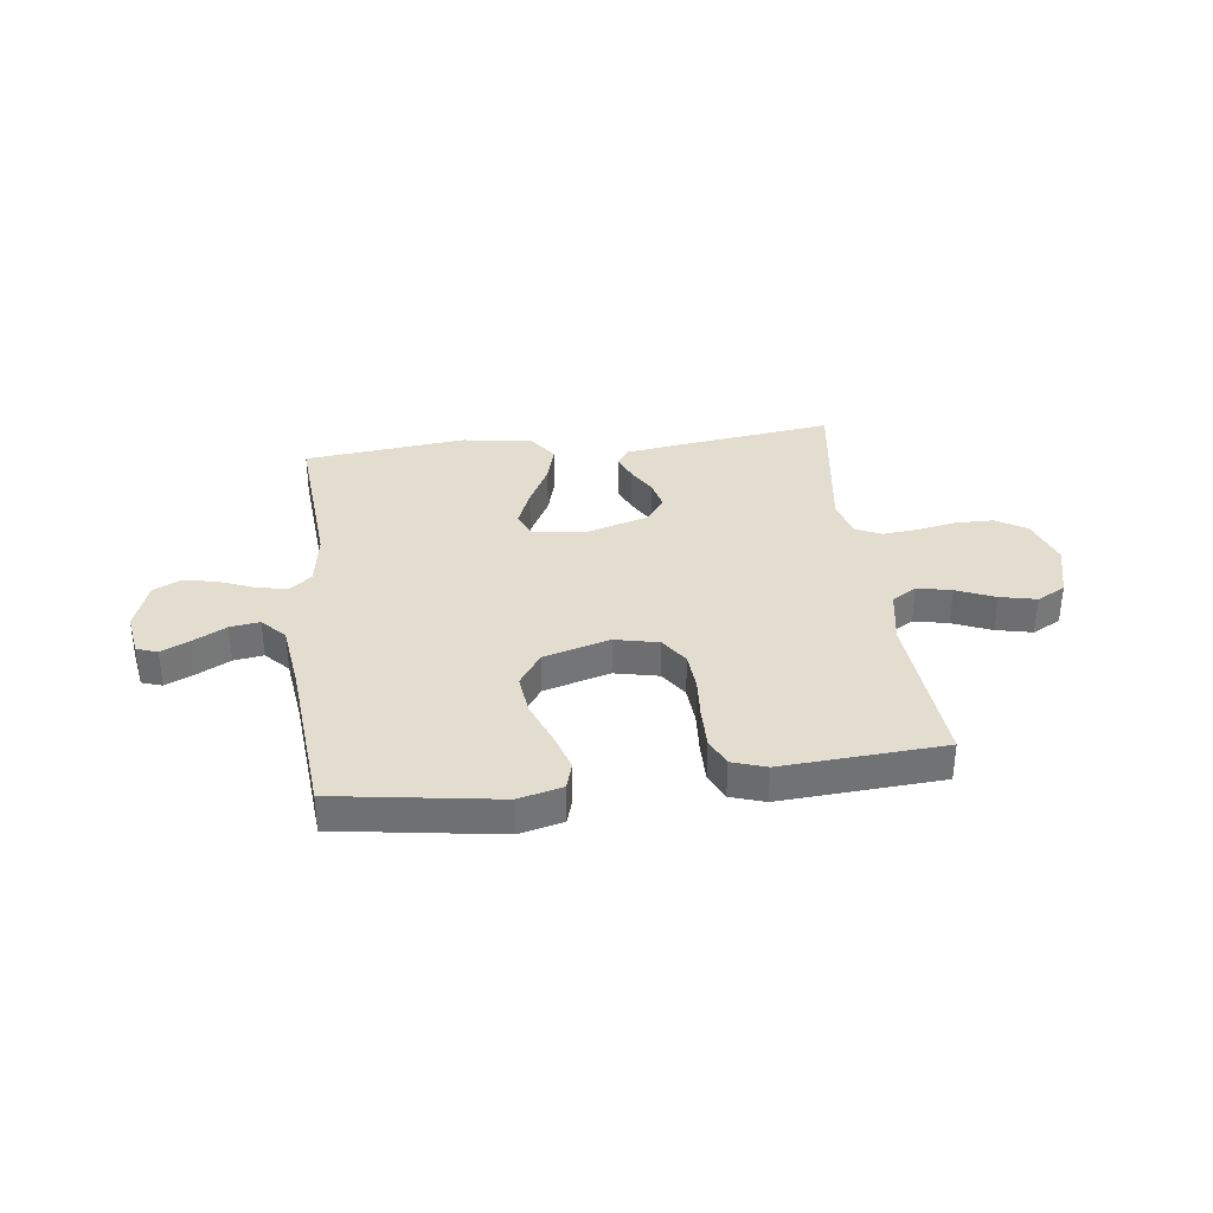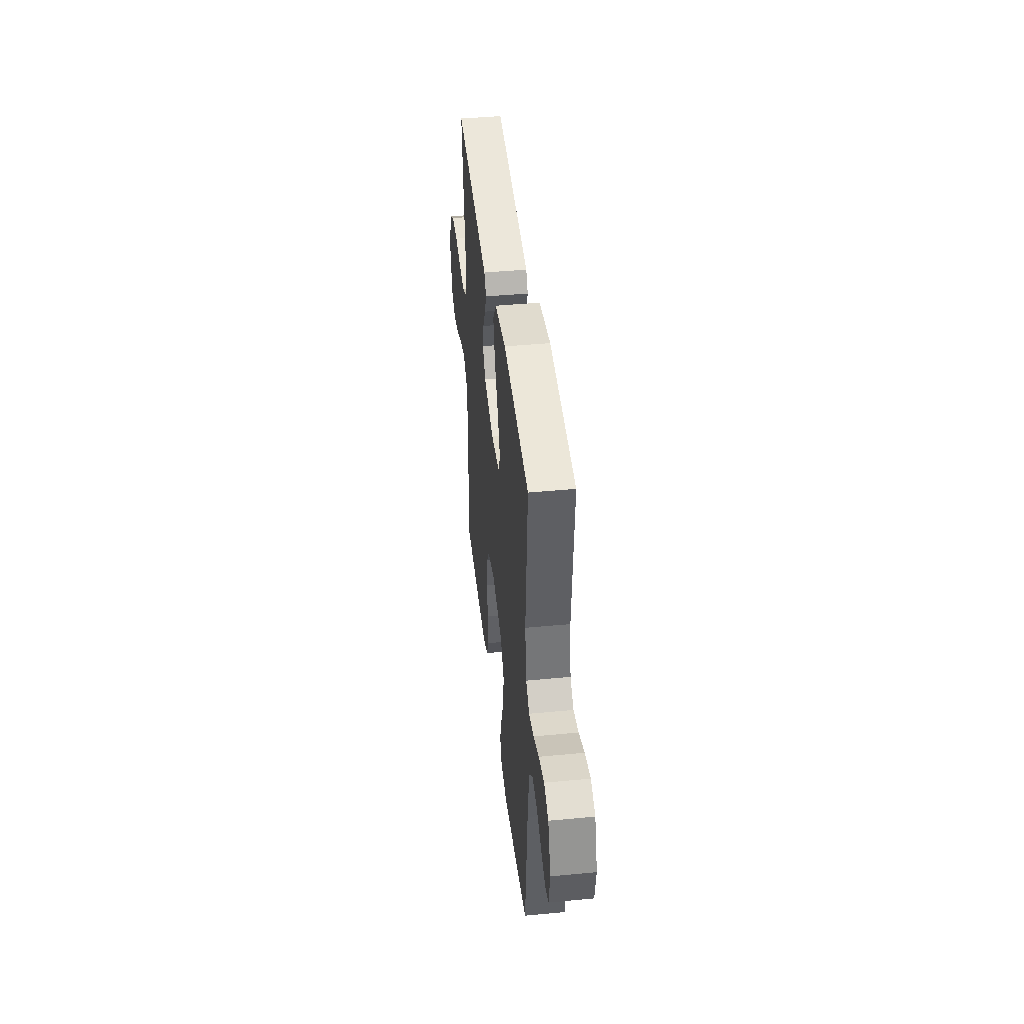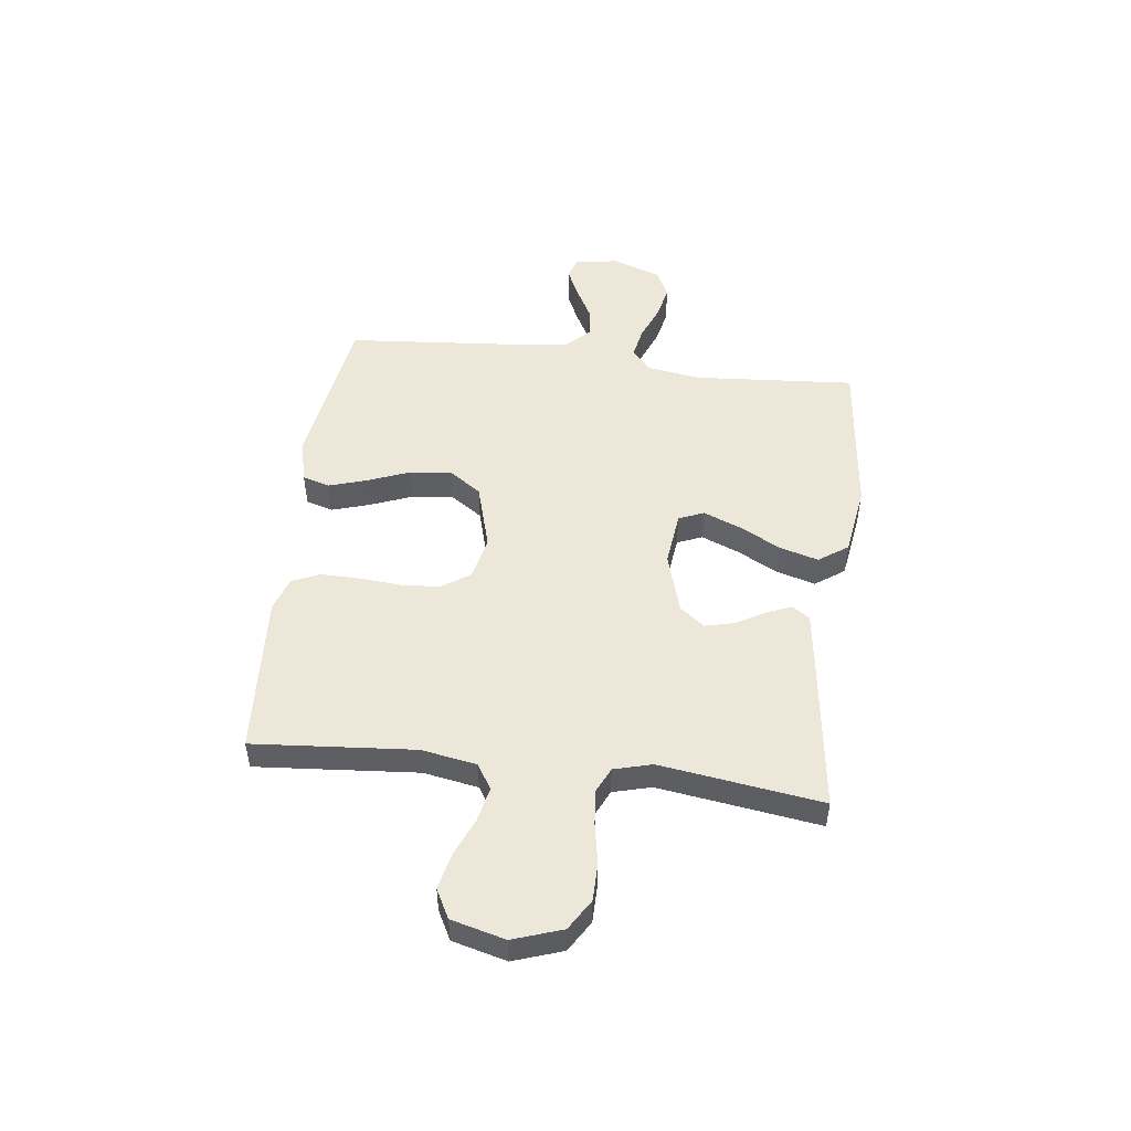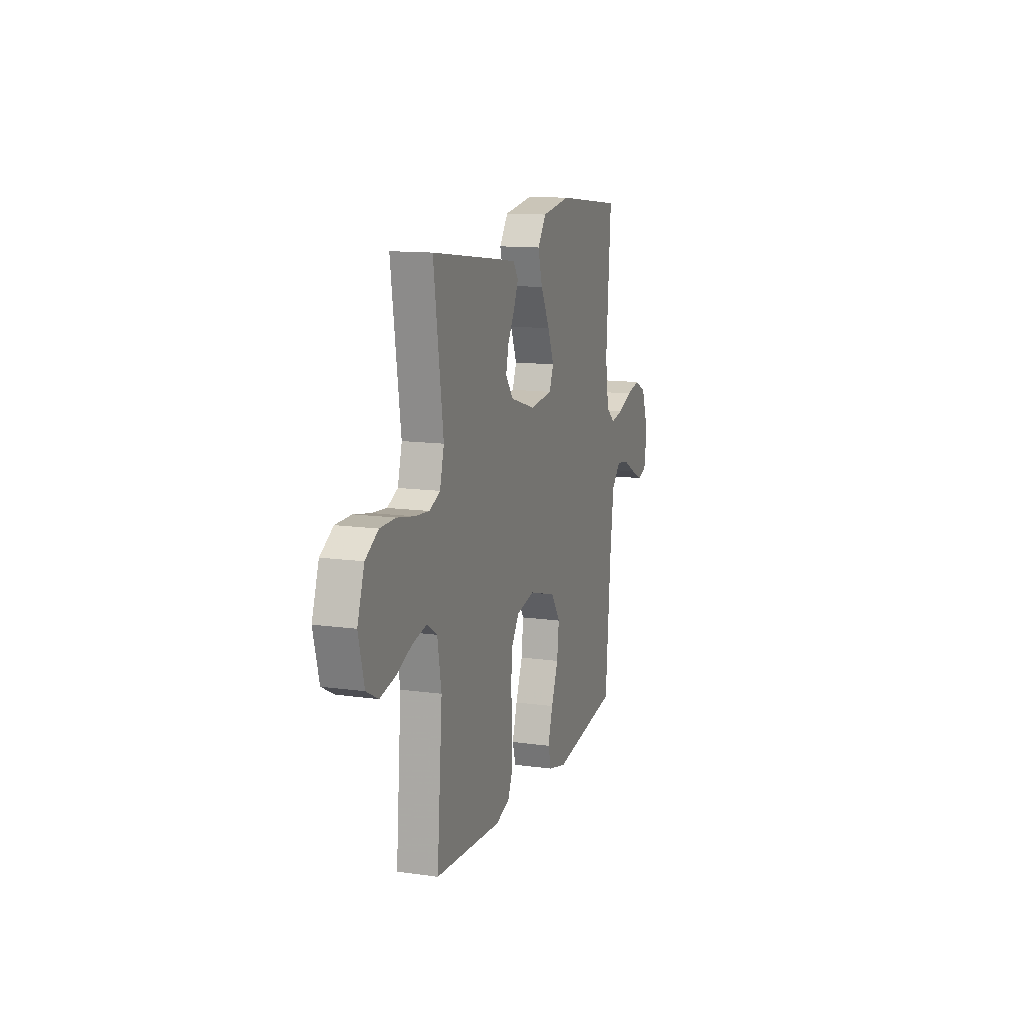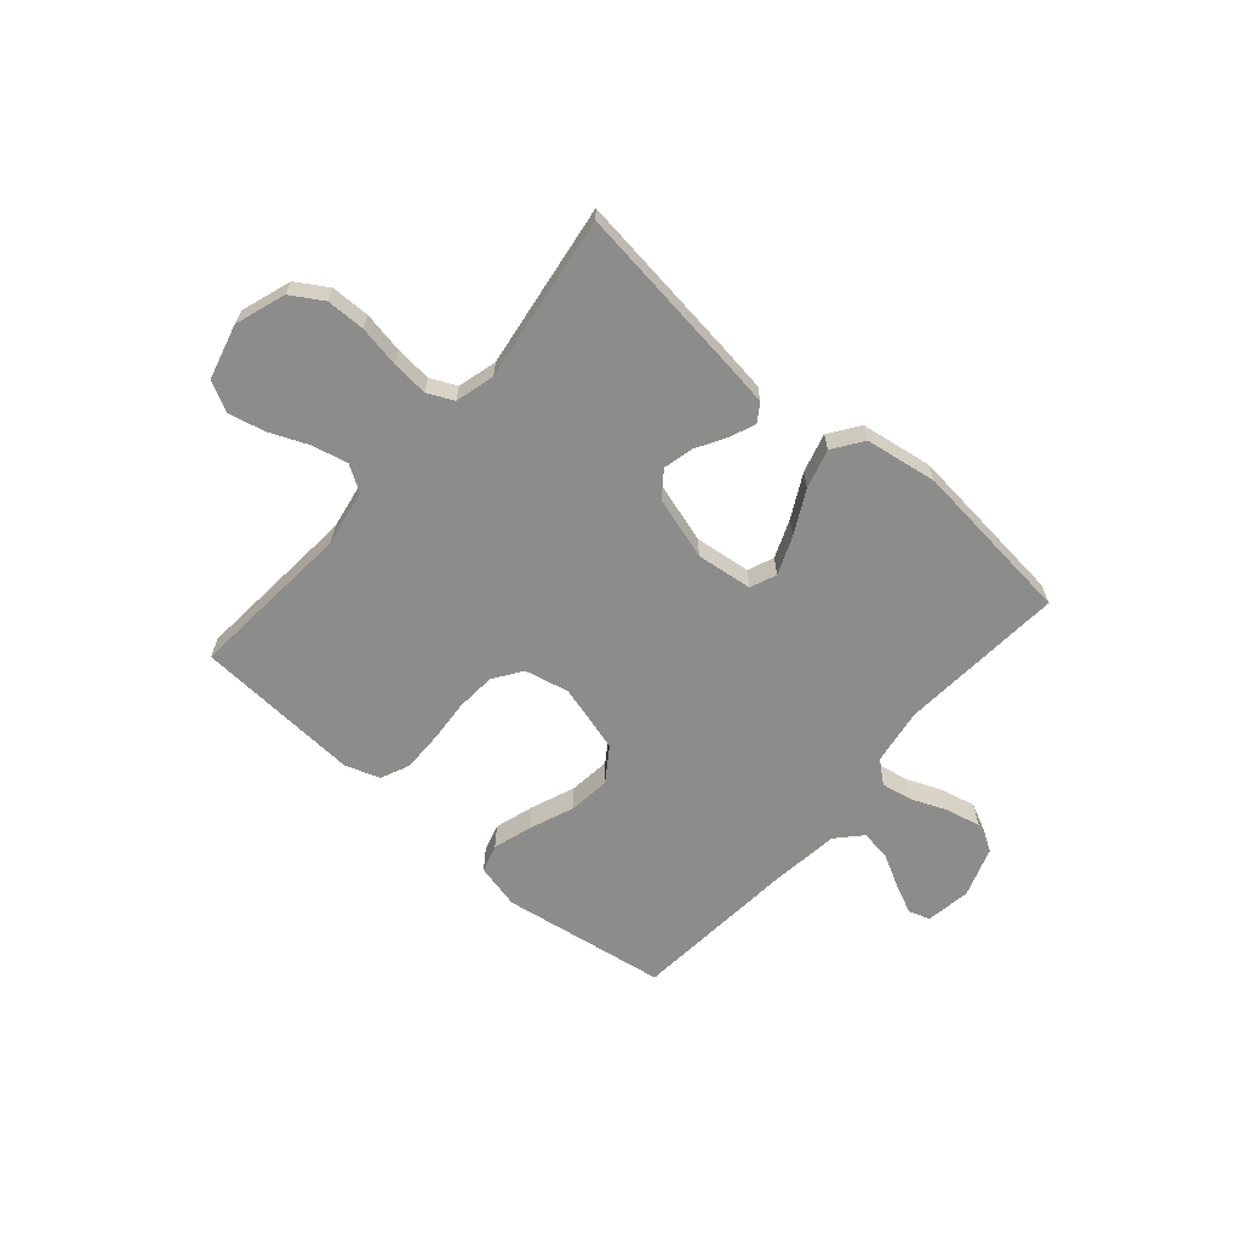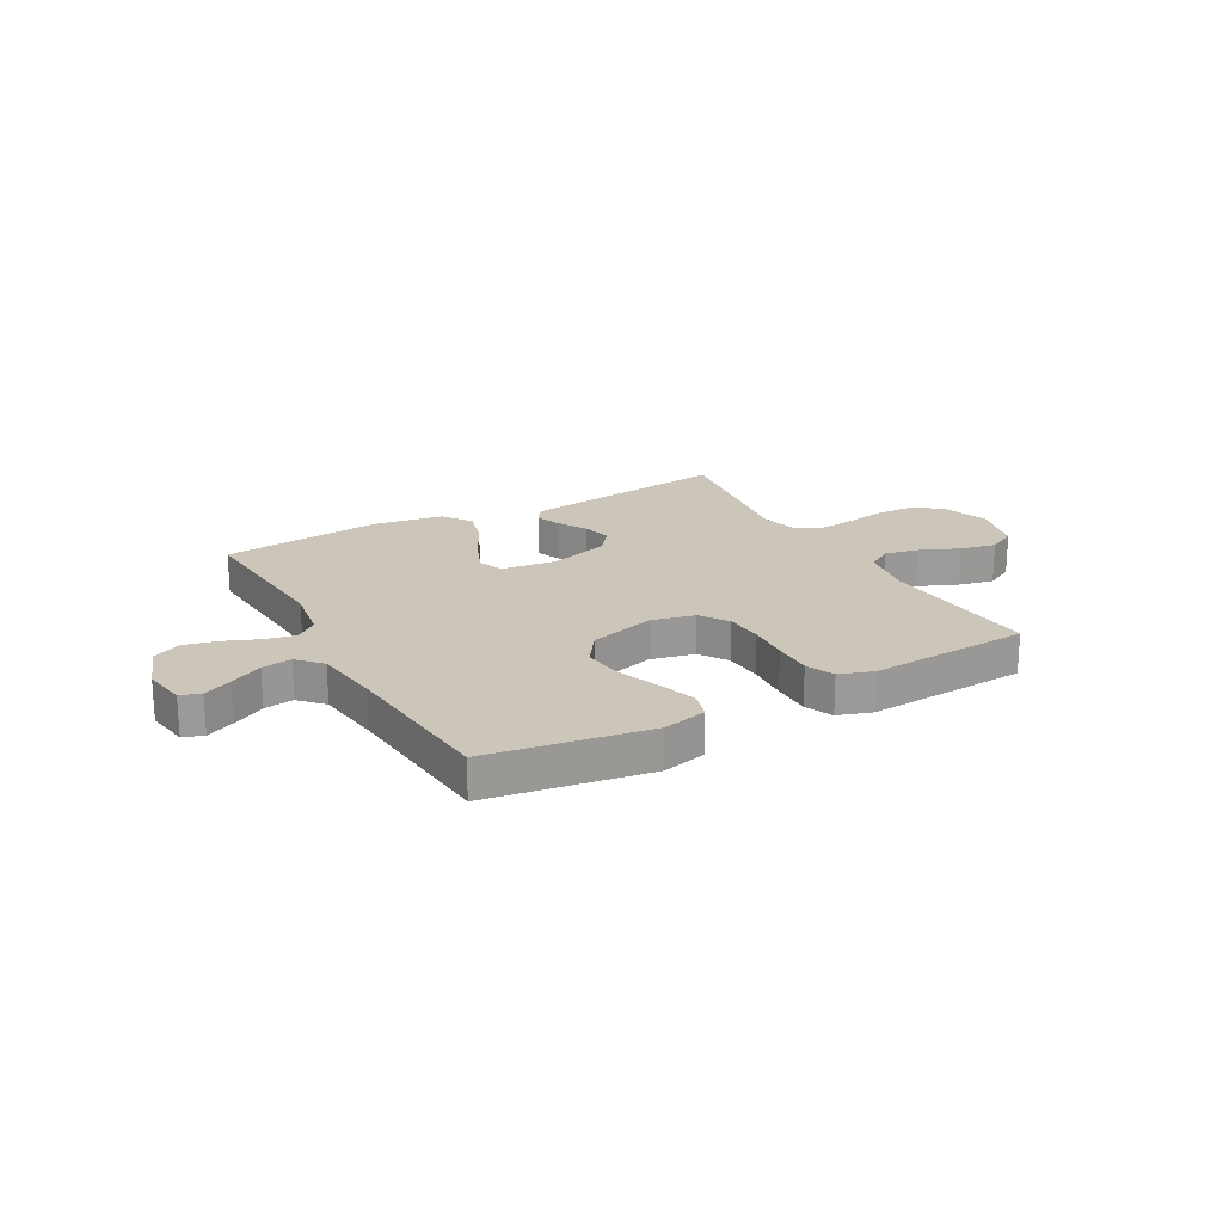
<metadata>
{"format":"obj","ext":"obj","renderer":"f3d","projection":"perspective","resolution":1024,"background":"white","views":[{"elev":34.9,"azim":172.8,"up":"+Y"},{"elev":42.6,"azim":83.5,"up":"+Z"},{"elev":50.2,"azim":-83.0,"up":"+Y"},{"elev":12.7,"azim":-71.9,"up":"+Z"},{"elev":-64.1,"azim":-40.9,"up":"+Y"},{"elev":20.8,"azim":151.0,"up":"+Y"}]}
</metadata>
<code>
v 0.5 0.07 -0.5
v 0.2 0.07 -0.546
v 0.118 0.07 -0.526
v 0.103 0.07 -0.476
v 0.125 0.07 -0.405
v 0.156 0.07 -0.326
v 0.165 0.07 -0.25
v 0.123 0.07 -0.189
v 0 0.07 -0.154
v -0.081 0.07 -0.172
v -0.116 0.07 -0.224
v -0.121 0.07 -0.295
v -0.115 0.07 -0.373
v -0.114 0.07 -0.446
v -0.137 0.07 -0.498
v -0.2 0.07 -0.519
v -0.5 0.07 -0.5
v -0.476 0.07 -0.2
v -0.494 0.07 -0.098
v -0.54 0.07 -0.069
v -0.604 0.07 -0.083
v -0.675 0.07 -0.113
v -0.742 0.07 -0.128
v -0.795 0.07 -0.1
v -0.821 0.07 0
v -0.79 0.07 0.091
v -0.733 0.07 0.126
v -0.663 0.07 0.127
v -0.589 0.07 0.113
v -0.523 0.07 0.107
v -0.476 0.07 0.129
v -0.457 0.07 0.2
v -0.5 0.07 0.5
v -0.2 0.07 0.461
v -0.107 0.07 0.448
v -0.085 0.07 0.415
v -0.104 0.07 0.369
v -0.135 0.07 0.315
v -0.148 0.07 0.261
v -0.113 0.07 0.215
v 0 0.07 0.181
v 0.102 0.07 0.193
v 0.121 0.07 0.24
v 0.093 0.07 0.309
v 0.052 0.07 0.387
v 0.032 0.07 0.458
v 0.07 0.07 0.512
v 0.2 0.07 0.532
v 0.5 0.07 0.5
v 0.478 0.07 0.2
v 0.494 0.07 0.098
v 0.534 0.07 0.065
v 0.591 0.07 0.076
v 0.655 0.07 0.102
v 0.718 0.07 0.116
v 0.77 0.07 0.091
v 0.802 0.07 0
v 0.789 0.07 -0.081
v 0.751 0.07 -0.094
v 0.697 0.07 -0.069
v 0.637 0.07 -0.037
v 0.582 0.07 -0.029
v 0.541 0.07 -0.073
v 0.525 0.07 -0.2
v 0.5 0 -0.5
v 0.2 0 -0.546
v 0.118 0 -0.526
v 0.103 0 -0.476
v 0.125 0 -0.405
v 0.156 0 -0.326
v 0.165 0 -0.25
v 0.123 0 -0.189
v 0 0 -0.154
v -0.081 0 -0.172
v -0.116 0 -0.224
v -0.121 0 -0.295
v -0.115 0 -0.373
v -0.114 0 -0.446
v -0.137 0 -0.498
v -0.2 0 -0.519
v -0.5 0 -0.5
v -0.476 0 -0.2
v -0.494 0 -0.098
v -0.54 0 -0.069
v -0.604 0 -0.083
v -0.675 0 -0.113
v -0.742 0 -0.128
v -0.795 0 -0.1
v -0.821 0 0
v -0.79 0 0.091
v -0.733 0 0.126
v -0.663 0 0.127
v -0.589 0 0.113
v -0.523 0 0.107
v -0.476 0 0.129
v -0.457 0 0.2
v -0.5 0 0.5
v -0.2 0 0.461
v -0.107 0 0.448
v -0.085 0 0.415
v -0.104 0 0.369
v -0.135 0 0.315
v -0.148 0 0.261
v -0.113 0 0.215
v 0 0 0.181
v 0.102 0 0.193
v 0.121 0 0.24
v 0.093 0 0.309
v 0.052 0 0.387
v 0.032 0 0.458
v 0.07 0 0.512
v 0.2 0 0.532
v 0.5 0 0.5
v 0.478 0 0.2
v 0.494 0 0.098
v 0.534 0 0.065
v 0.591 0 0.076
v 0.655 0 0.102
v 0.718 0 0.116
v 0.77 0 0.091
v 0.802 0 0
v 0.789 0 -0.081
v 0.751 0 -0.094
v 0.697 0 -0.069
v 0.637 0 -0.037
v 0.582 0 -0.029
v 0.541 0 -0.073
v 0.525 0 -0.2
f 59 60 61
f 58 59 61
f 57 58 61
f 56 57 61
f 55 56 61
f 54 55 61
f 53 54 61
f 52 53 61 62
f 51 52 62 63
f 48 49 50
f 47 48 50
f 46 47 50
f 45 46 50
f 44 45 50
f 43 44 50 51
f 51 63 64
f 43 51 64
f 42 43 64
f 36 37 38
f 35 36 38
f 34 35 38
f 33 34 38
f 32 33 38
f 31 32 38 39
f 30 31 39 40
f 27 28 29
f 26 27 29
f 25 26 29
f 24 25 29
f 23 24 29
f 22 23 29
f 21 22 29
f 20 21 29 30
f 30 40 41
f 20 30 41
f 19 20 41
f 16 17 18
f 15 16 18
f 14 15 18
f 13 14 18
f 12 13 18
f 11 12 18 19
f 4 5 6
f 3 4 6
f 2 3 6
f 1 2 6
f 64 1 6
f 64 6 7
f 42 64 7 8
f 19 41 42
f 11 19 42
f 10 11 42
f 9 10 42
f 8 9 42
f 125 124 123
f 125 123 122
f 125 122 121
f 125 121 120
f 125 120 119
f 125 119 118
f 125 118 117
f 126 125 117 116
f 127 126 116 115
f 114 113 112
f 114 112 111
f 114 111 110
f 114 110 109
f 114 109 108
f 115 114 108 107
f 128 127 115
f 128 115 107
f 128 107 106
f 102 101 100
f 102 100 99
f 102 99 98
f 102 98 97
f 102 97 96
f 103 102 96 95
f 104 103 95 94
f 93 92 91
f 93 91 90
f 93 90 89
f 93 89 88
f 93 88 87
f 93 87 86
f 93 86 85
f 94 93 85 84
f 105 104 94
f 105 94 84
f 105 84 83
f 82 81 80
f 82 80 79
f 82 79 78
f 82 78 77
f 82 77 76
f 83 82 76 75
f 70 69 68
f 70 68 67
f 70 67 66
f 70 66 65
f 70 65 128
f 71 70 128
f 72 71 128 106
f 106 105 83
f 106 83 75
f 106 75 74
f 106 74 73
f 106 73 72
f 1 65 66 2
f 2 66 67 3
f 3 67 68 4
f 4 68 69 5
f 5 69 70 6
f 6 70 71 7
f 7 71 72 8
f 8 72 73 9
f 9 73 74 10
f 10 74 75 11
f 11 75 76 12
f 12 76 77 13
f 13 77 78 14
f 14 78 79 15
f 15 79 80 16
f 16 80 81 17
f 17 81 82 18
f 18 82 83 19
f 19 83 84 20
f 20 84 85 21
f 21 85 86 22
f 22 86 87 23
f 23 87 88 24
f 24 88 89 25
f 25 89 90 26
f 26 90 91 27
f 27 91 92 28
f 28 92 93 29
f 29 93 94 30
f 30 94 95 31
f 31 95 96 32
f 32 96 97 33
f 33 97 98 34
f 34 98 99 35
f 35 99 100 36
f 36 100 101 37
f 37 101 102 38
f 38 102 103 39
f 39 103 104 40
f 40 104 105 41
f 41 105 106 42
f 42 106 107 43
f 43 107 108 44
f 44 108 109 45
f 45 109 110 46
f 46 110 111 47
f 47 111 112 48
f 48 112 113 49
f 49 113 114 50
f 50 114 115 51
f 51 115 116 52
f 52 116 117 53
f 53 117 118 54
f 54 118 119 55
f 55 119 120 56
f 56 120 121 57
f 57 121 122 58
f 58 122 123 59
f 59 123 124 60
f 60 124 125 61
f 61 125 126 62
f 62 126 127 63
f 63 127 128 64
f 64 128 65 1

</code>
